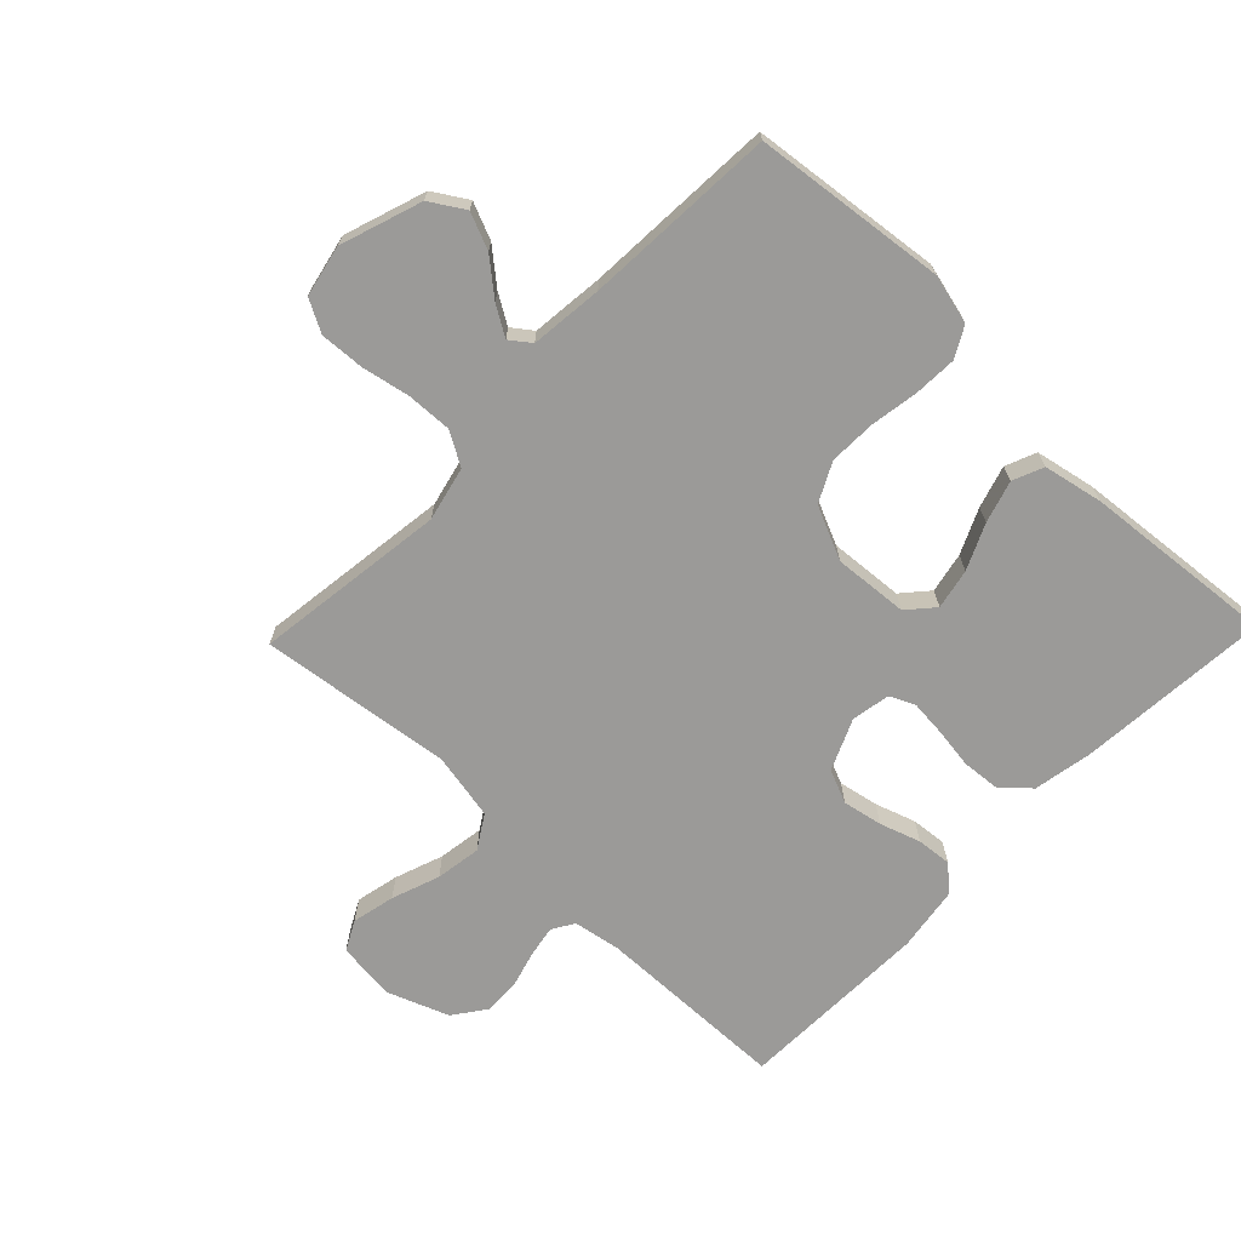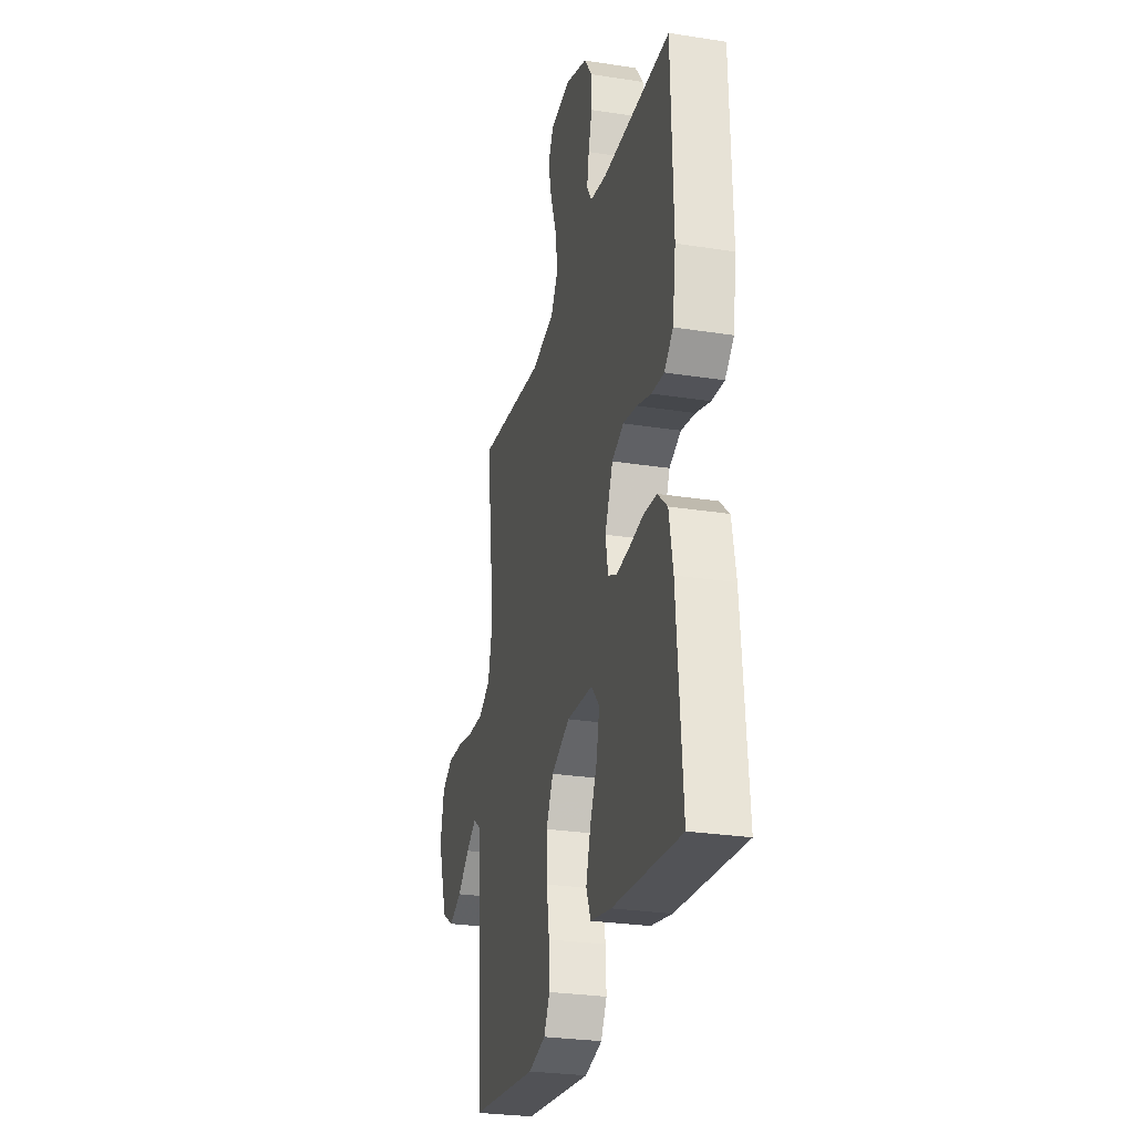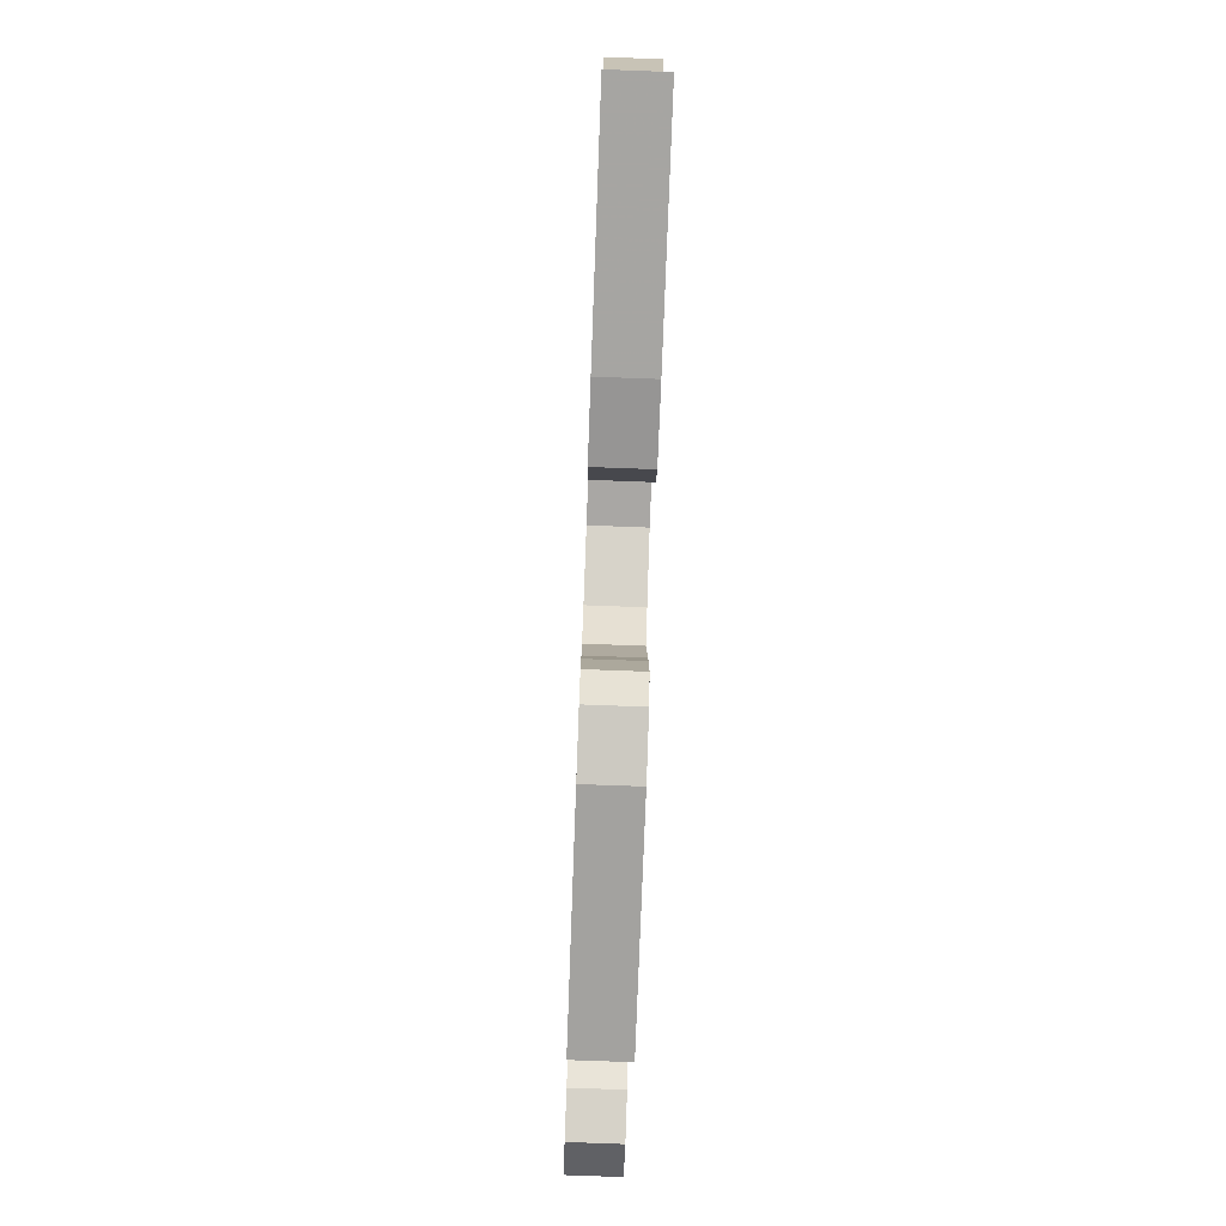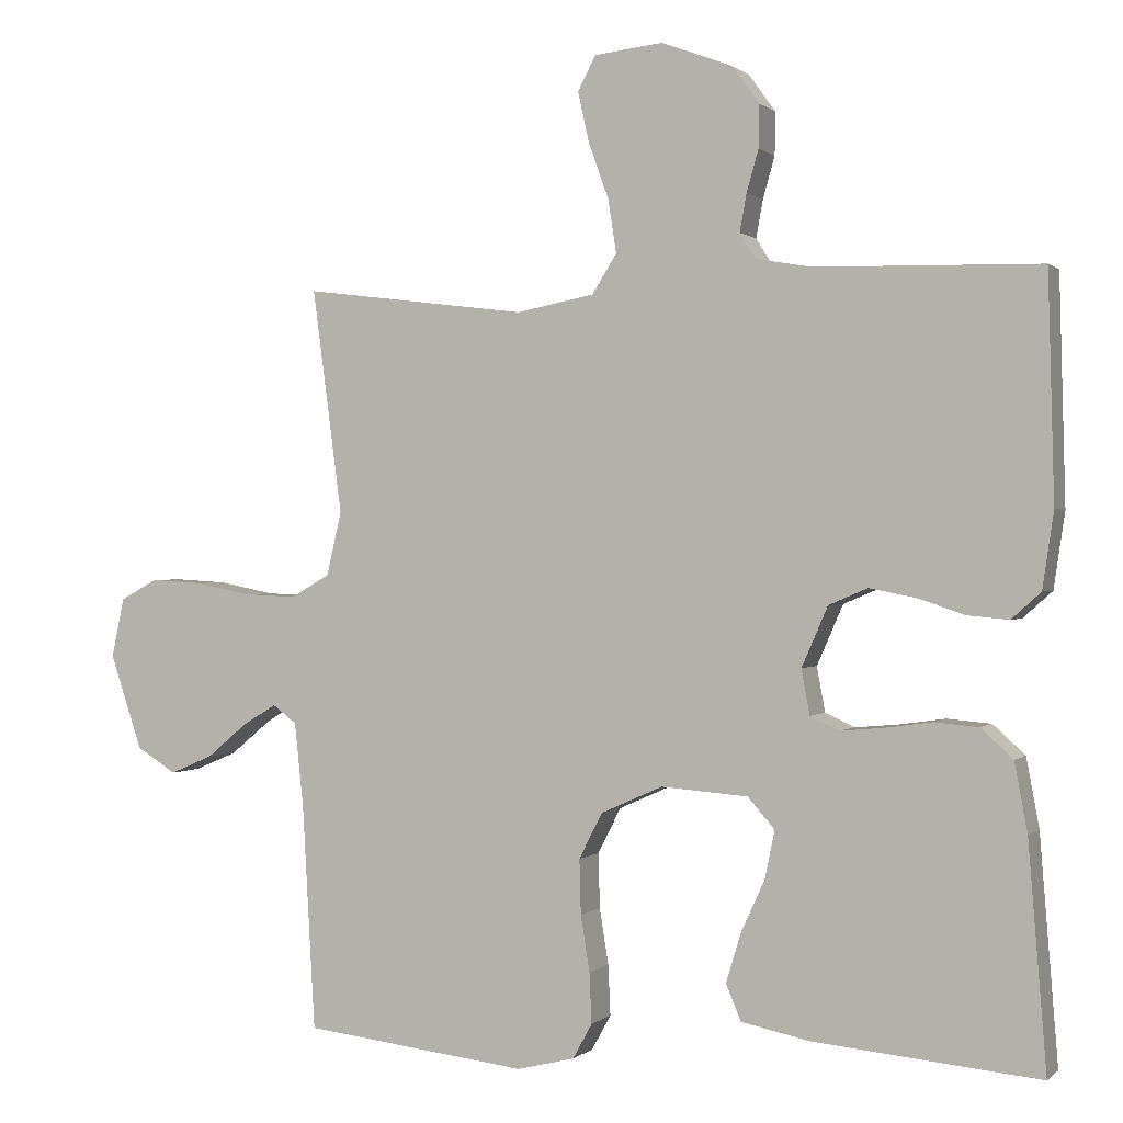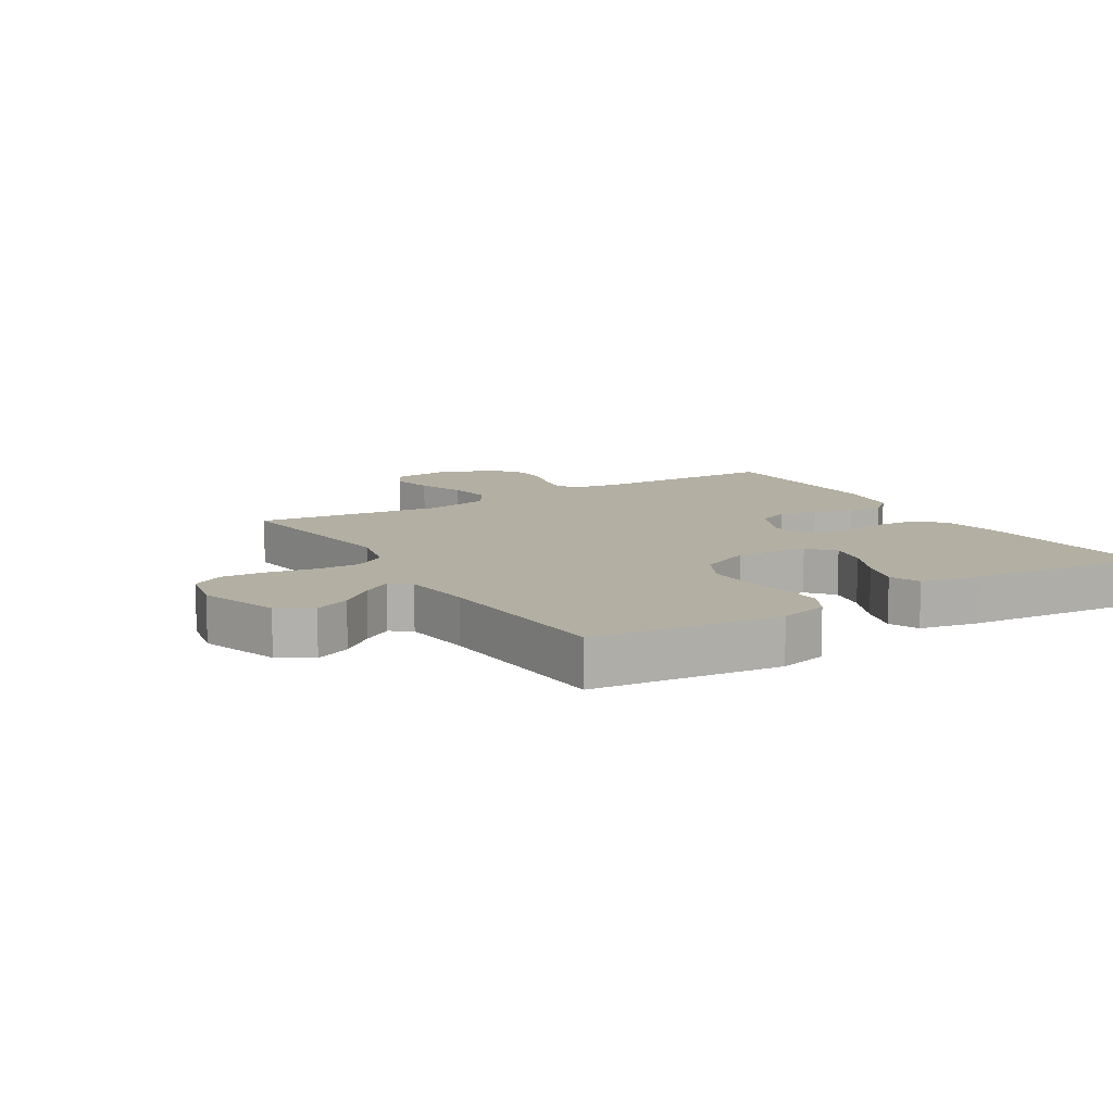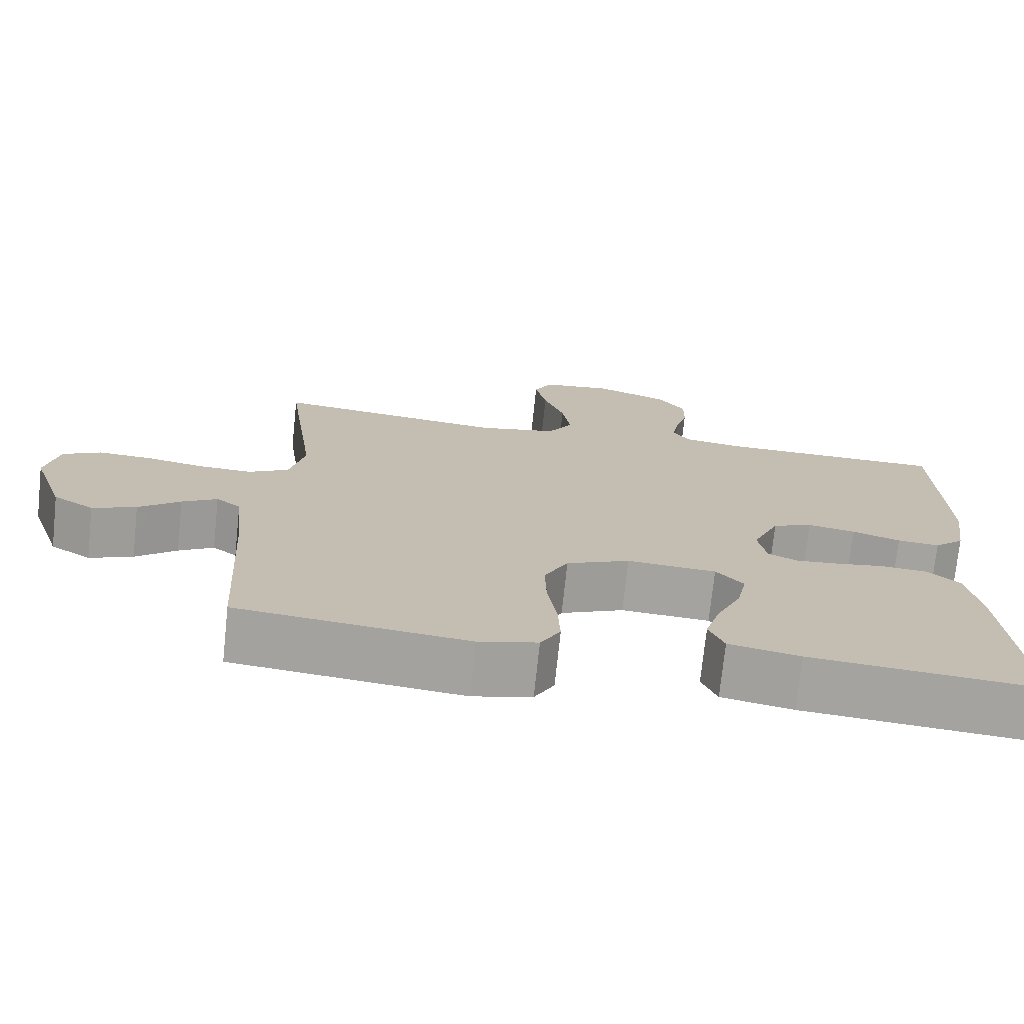
<metadata>
{"format":"obj","ext":"obj","renderer":"f3d","projection":"perspective","resolution":1024,"background":"white","views":[{"elev":-69.4,"azim":136.1,"up":"+Y"},{"elev":-27.6,"azim":-103.5,"up":"+Z"},{"elev":-79.2,"azim":-92.1,"up":"+Z"},{"elev":0.4,"azim":-158.5,"up":"+Z"},{"elev":11.1,"azim":148.5,"up":"+Y"},{"elev":-73.3,"azim":174.0,"up":"+Z"}]}
</metadata>
<code>
v -0.5 0.07 0.5
v -0.2 0.07 0.507
v -0.126 0.07 0.52
v -0.105 0.07 0.554
v -0.114 0.07 0.604
v -0.13 0.07 0.66
v -0.131 0.07 0.717
v -0.095 0.07 0.767
v 0 0.07 0.803
v 0.092 0.07 0.793
v 0.116 0.07 0.747
v 0.101 0.07 0.68
v 0.074 0.07 0.605
v 0.063 0.07 0.534
v 0.096 0.07 0.482
v 0.2 0.07 0.462
v 0.5 0.07 0.5
v 0.46 0.07 0.2
v 0.48 0.07 0.115
v 0.532 0.07 0.085
v 0.602 0.07 0.088
v 0.678 0.07 0.103
v 0.747 0.07 0.107
v 0.797 0.07 0.08
v 0.814 0.07 0
v 0.771 0.07 -0.127
v 0.718 0.07 -0.16
v 0.661 0.07 -0.136
v 0.607 0.07 -0.091
v 0.561 0.07 -0.063
v 0.529 0.07 -0.087
v 0.517 0.07 -0.2
v 0.5 0.07 -0.5
v 0.2 0.07 -0.535
v 0.123 0.07 -0.516
v 0.097 0.07 -0.469
v 0.1 0.07 -0.402
v 0.112 0.07 -0.327
v 0.114 0.07 -0.254
v 0.083 0.07 -0.193
v 0 0.07 -0.156
v -0.116 0.07 -0.165
v -0.152 0.07 -0.206
v -0.139 0.07 -0.269
v -0.107 0.07 -0.339
v -0.087 0.07 -0.405
v -0.107 0.07 -0.453
v -0.2 0.07 -0.472
v -0.5 0.07 -0.5
v -0.476 0.07 -0.2
v -0.459 0.07 -0.108
v -0.416 0.07 -0.069
v -0.357 0.07 -0.064
v -0.294 0.07 -0.073
v -0.237 0.07 -0.078
v -0.198 0.07 -0.06
v -0.187 0.07 0
v -0.222 0.07 0.08
v -0.274 0.07 0.102
v -0.336 0.07 0.09
v -0.399 0.07 0.069
v -0.454 0.07 0.064
v -0.493 0.07 0.099
v -0.508 0.07 0.2
v -0.5 0 0.5
v -0.2 0 0.507
v -0.126 0 0.52
v -0.105 0 0.554
v -0.114 0 0.604
v -0.13 0 0.66
v -0.131 0 0.717
v -0.095 0 0.767
v 0 0 0.803
v 0.092 0 0.793
v 0.116 0 0.747
v 0.101 0 0.68
v 0.074 0 0.605
v 0.063 0 0.534
v 0.096 0 0.482
v 0.2 0 0.462
v 0.5 0 0.5
v 0.46 0 0.2
v 0.48 0 0.115
v 0.532 0 0.085
v 0.602 0 0.088
v 0.678 0 0.103
v 0.747 0 0.107
v 0.797 0 0.08
v 0.814 0 0
v 0.771 0 -0.127
v 0.718 0 -0.16
v 0.661 0 -0.136
v 0.607 0 -0.091
v 0.561 0 -0.063
v 0.529 0 -0.087
v 0.517 0 -0.2
v 0.5 0 -0.5
v 0.2 0 -0.535
v 0.123 0 -0.516
v 0.097 0 -0.469
v 0.1 0 -0.402
v 0.112 0 -0.327
v 0.114 0 -0.254
v 0.083 0 -0.193
v 0 0 -0.156
v -0.116 0 -0.165
v -0.152 0 -0.206
v -0.139 0 -0.269
v -0.107 0 -0.339
v -0.087 0 -0.405
v -0.107 0 -0.453
v -0.2 0 -0.472
v -0.5 0 -0.5
v -0.476 0 -0.2
v -0.459 0 -0.108
v -0.416 0 -0.069
v -0.357 0 -0.064
v -0.294 0 -0.073
v -0.237 0 -0.078
v -0.198 0 -0.06
v -0.187 0 0
v -0.222 0 0.08
v -0.274 0 0.102
v -0.336 0 0.09
v -0.399 0 0.069
v -0.454 0 0.064
v -0.493 0 0.099
v -0.508 0 0.2
f 63 64 1 2
f 60 61 62 63
f 59 60 63 2
f 58 59 2 3
f 57 58 3 4
f 51 52 53 54
f 51 54 55
f 50 51 55
f 49 50 55 56
f 47 48 49 56
f 44 45 46 47
f 43 44 47 56
f 35 36 37 38
f 35 38 39
f 32 33 34 35
f 31 32 35 39
f 30 31 39 40
f 26 27 28 29
f 26 29 30
f 25 26 30
f 24 25 30
f 21 22 23 24
f 20 21 24 30
f 19 20 30 40
f 16 17 18
f 15 16 18 19
f 10 11 12 13
f 10 13 14
f 9 10 14
f 8 9 14
f 5 6 7 8
f 4 5 8 14
f 57 4 14 15
f 42 43 56 57
f 41 42 57 15
f 15 19 40 41
f 66 65 128 127
f 127 126 125 124
f 66 127 124 123
f 67 66 123 122
f 68 67 122 121
f 118 117 116 115
f 119 118 115
f 119 115 114
f 120 119 114 113
f 120 113 112 111
f 111 110 109 108
f 120 111 108 107
f 102 101 100 99
f 103 102 99
f 99 98 97 96
f 103 99 96 95
f 104 103 95 94
f 93 92 91 90
f 94 93 90
f 94 90 89
f 94 89 88
f 88 87 86 85
f 94 88 85 84
f 104 94 84 83
f 82 81 80
f 83 82 80 79
f 77 76 75 74
f 78 77 74
f 78 74 73
f 78 73 72
f 72 71 70 69
f 78 72 69 68
f 79 78 68 121
f 121 120 107 106
f 79 121 106 105
f 105 104 83 79
f 1 65 66 2
f 2 66 67 3
f 3 67 68 4
f 4 68 69 5
f 5 69 70 6
f 6 70 71 7
f 7 71 72 8
f 8 72 73 9
f 9 73 74 10
f 10 74 75 11
f 11 75 76 12
f 12 76 77 13
f 13 77 78 14
f 14 78 79 15
f 15 79 80 16
f 16 80 81 17
f 17 81 82 18
f 18 82 83 19
f 19 83 84 20
f 20 84 85 21
f 21 85 86 22
f 22 86 87 23
f 23 87 88 24
f 24 88 89 25
f 25 89 90 26
f 26 90 91 27
f 27 91 92 28
f 28 92 93 29
f 29 93 94 30
f 30 94 95 31
f 31 95 96 32
f 32 96 97 33
f 33 97 98 34
f 34 98 99 35
f 35 99 100 36
f 36 100 101 37
f 37 101 102 38
f 38 102 103 39
f 39 103 104 40
f 40 104 105 41
f 41 105 106 42
f 42 106 107 43
f 43 107 108 44
f 44 108 109 45
f 45 109 110 46
f 46 110 111 47
f 47 111 112 48
f 48 112 113 49
f 49 113 114 50
f 50 114 115 51
f 51 115 116 52
f 52 116 117 53
f 53 117 118 54
f 54 118 119 55
f 55 119 120 56
f 56 120 121 57
f 57 121 122 58
f 58 122 123 59
f 59 123 124 60
f 60 124 125 61
f 61 125 126 62
f 62 126 127 63
f 63 127 128 64
f 64 128 65 1

</code>
